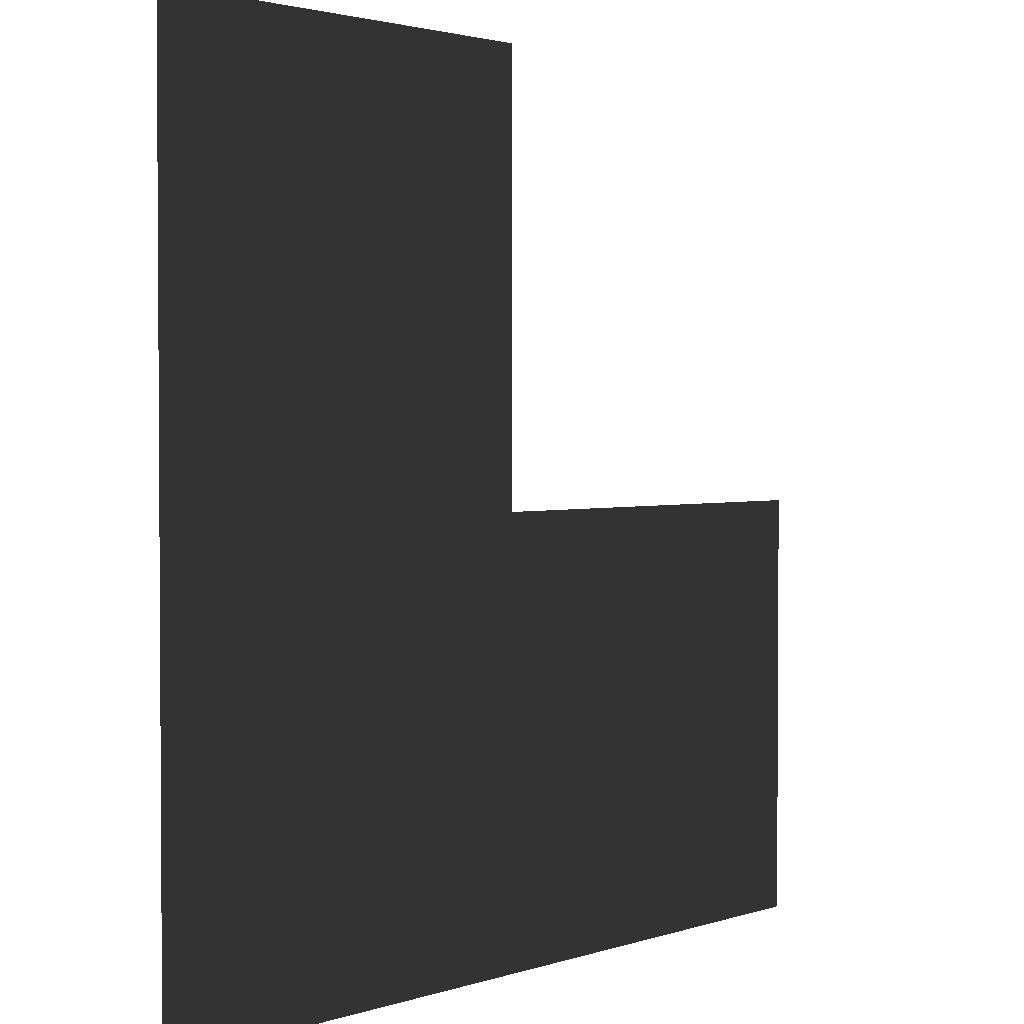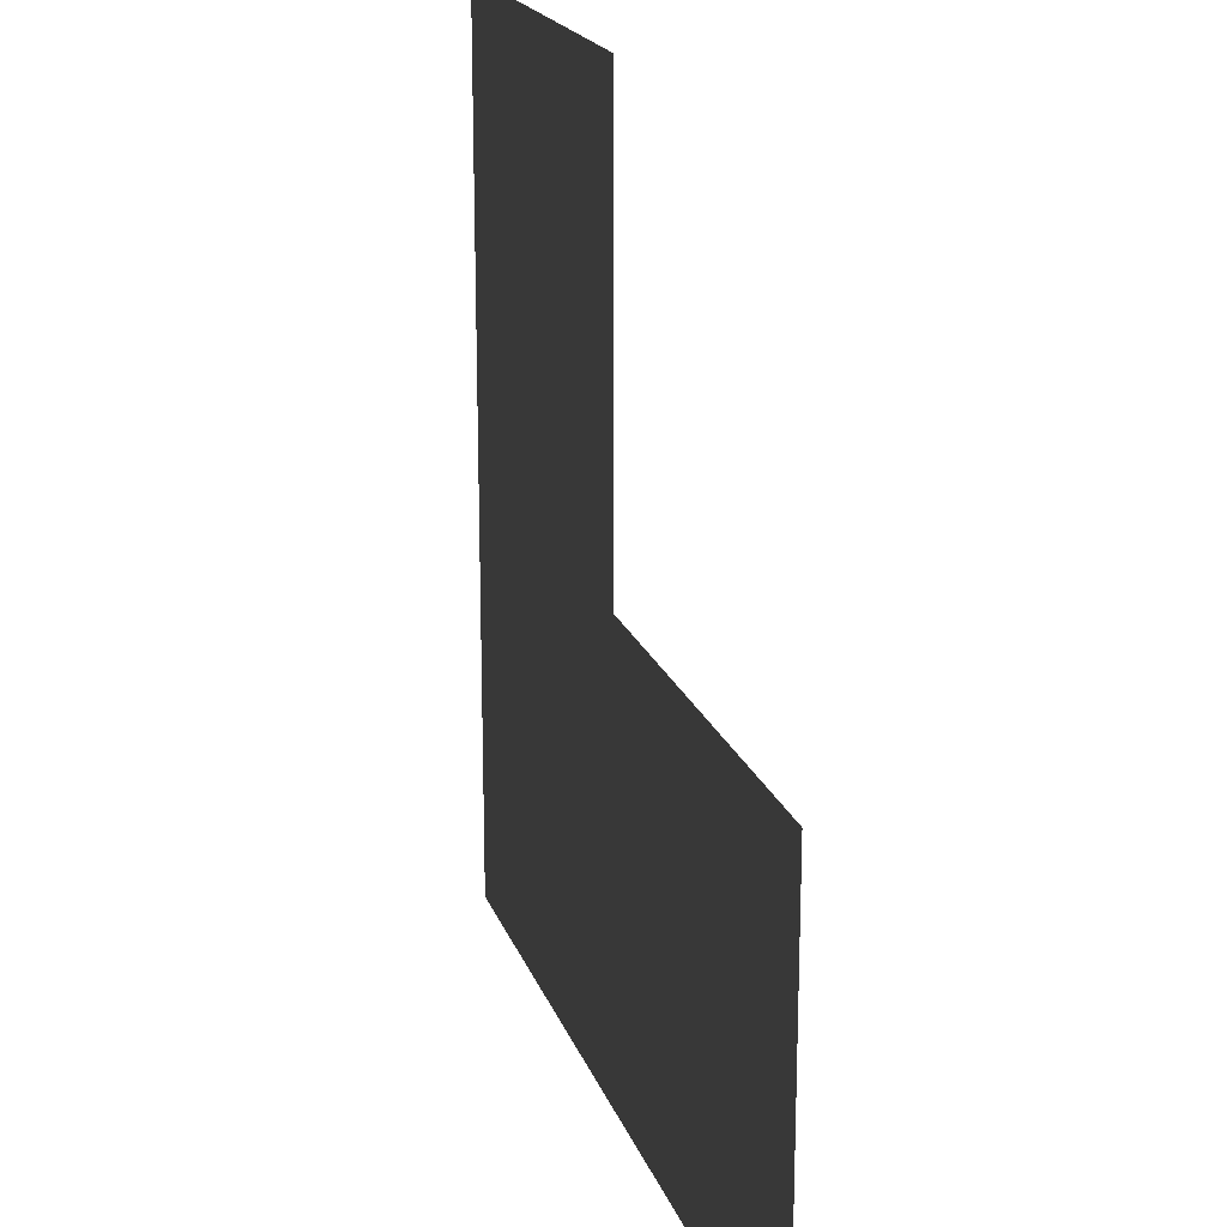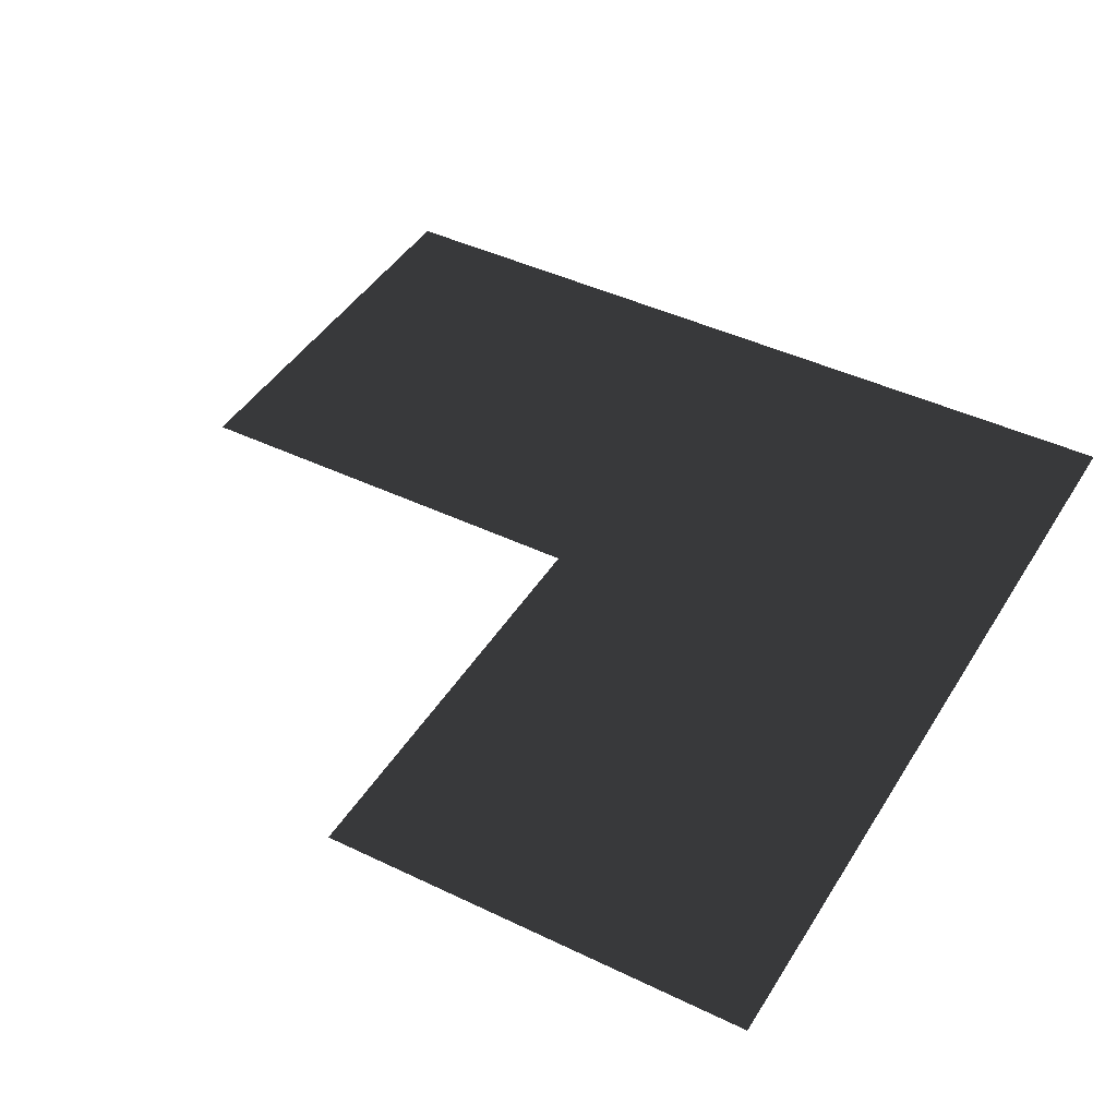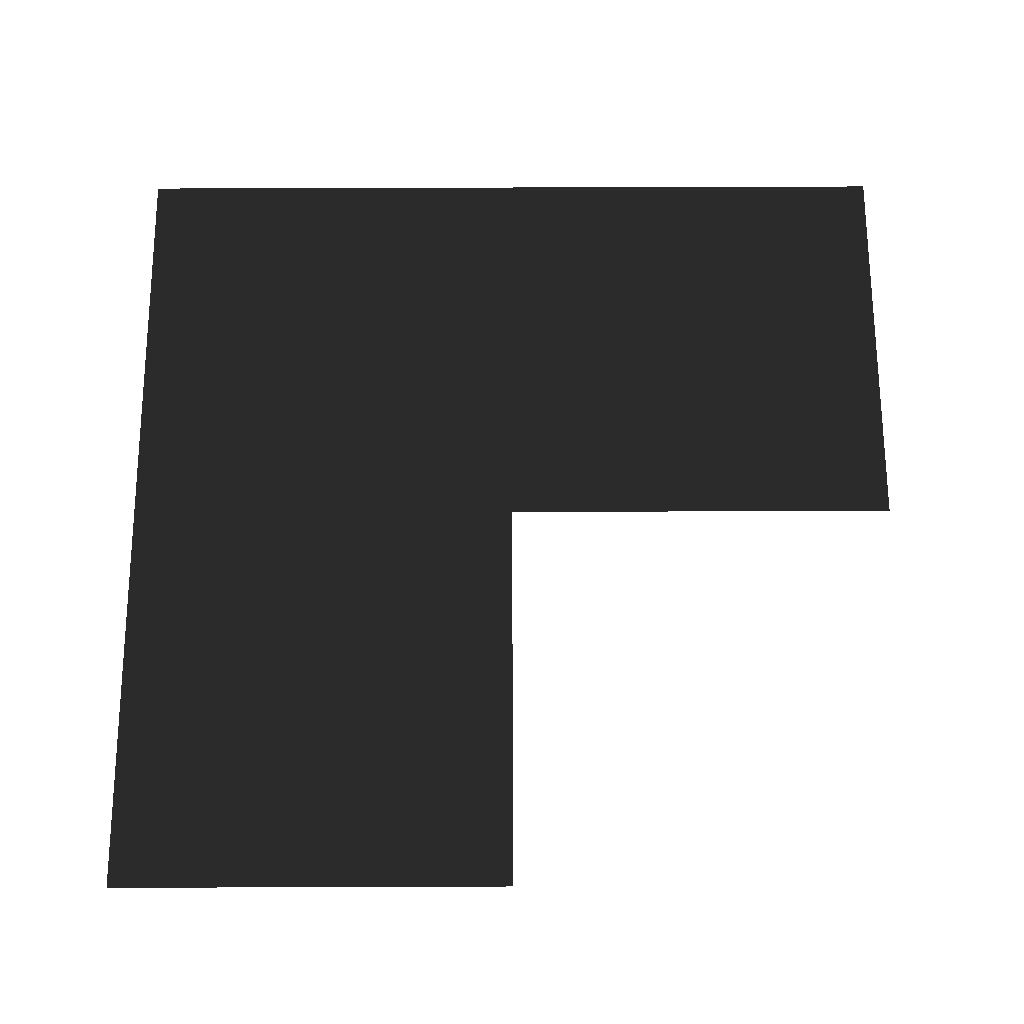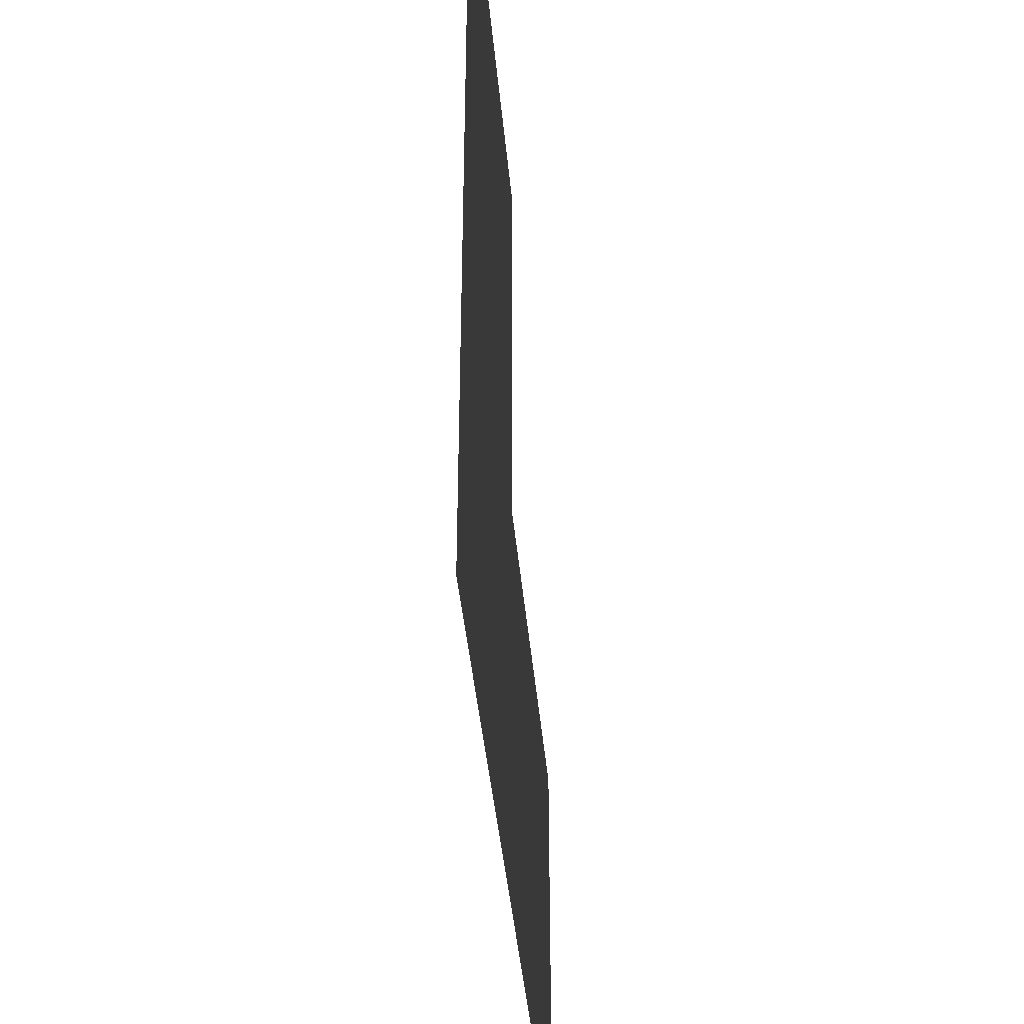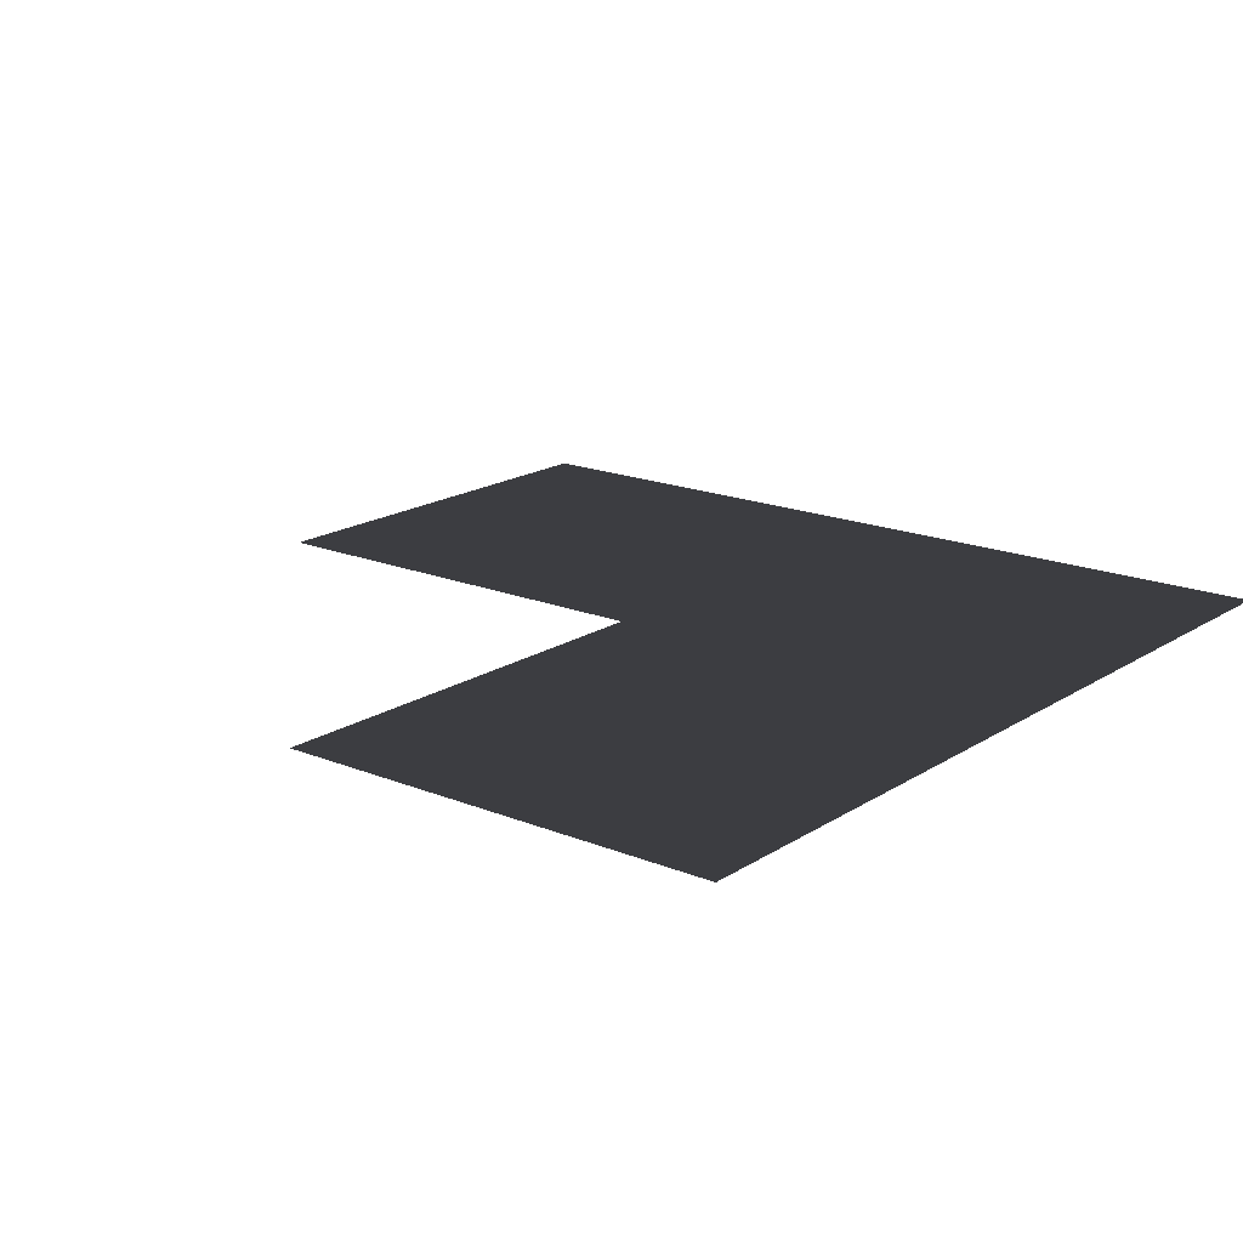
<metadata>
{"format":"obj","ext":"obj","renderer":"f3d","projection":"perspective","resolution":1024,"background":"white","views":[{"elev":2.2,"azim":130.7,"up":"+Z"},{"elev":19.5,"azim":-106.4,"up":"+Z"},{"elev":43.5,"azim":29.6,"up":"+Y"},{"elev":67.0,"azim":-90.2,"up":"+Y"},{"elev":-41.0,"azim":95.1,"up":"+Z"},{"elev":17.8,"azim":38.7,"up":"+Y"}]}
</metadata>
<code>
g default
v -6.91 -0 -6.91
v -5.182 -0 -6.91
v -3.455 -0 -6.91
v -1.727 -0 -6.91
v 0 -0 -6.91
v 1.727 -0 -6.91
v 3.455 -0 -6.91
v 5.182 -0 -6.91
v 6.91 -0 -6.91
v -6.91 -0 -5.182
v -5.182 -0 -5.182
v -3.455 -0 -5.182
v -1.727 -0 -5.182
v 0 -0 -5.182
v 1.727 -0 -5.182
v 3.455 -0 -5.182
v 5.182 -0 -5.182
v 6.91 -0 -5.182
v -6.91 -0 -3.455
v -5.182 -0 -3.455
v -3.455 -0 -3.455
v -1.727 -0 -3.455
v 0 -0 -3.455
v 1.727 -0 -3.455
v 3.455 -0 -3.455
v 5.182 -0 -3.455
v 6.91 -0 -3.455
v -6.91 -0 -1.727
v -5.182 -0 -1.727
v -3.455 -0 -1.727
v -1.727 -0 -1.727
v 0 -0 -1.727
v 1.727 -0 -1.727
v 3.455 -0 -1.727
v 5.182 -0 -1.727
v 6.91 -0 -1.727
v -6.91 0 0
v -5.182 0 0
v -3.455 0 0
v -1.727 0 0
v 0 0 0
v 1.727 0 0
v 3.455 0 0
v 5.182 0 0
v 6.91 0 0
v 0 0 1.727
v 1.727 0 1.727
v 3.455 0 1.727
v 5.182 0 1.727
v 6.91 0 1.727
v 0 0 3.455
v 1.727 0 3.455
v 3.455 0 3.455
v 5.182 0 3.455
v 6.91 0 3.455
v 0 0 5.182
v 1.727 0 5.182
v 3.455 0 5.182
v 5.182 0 5.182
v 6.91 0 5.182
v 0 0 6.91
v 1.727 0 6.91
v 3.455 0 6.91
v 5.182 0 6.91
v 6.91 0 6.91
g pPlane1
f 1 2 10
f 10 2 11
f 2 3 11
f 11 3 12
f 3 4 12
f 12 4 13
f 4 5 13
f 13 5 14
f 5 6 14
f 14 6 15
f 6 7 15
f 15 7 16
f 7 8 16
f 16 8 17
f 8 9 17
f 17 9 18
f 10 11 19
f 19 11 20
f 11 12 20
f 20 12 21
f 12 13 21
f 21 13 22
f 13 14 22
f 22 14 23
f 14 15 23
f 23 15 24
f 15 16 24
f 24 16 25
f 16 17 25
f 25 17 26
f 17 18 26
f 26 18 27
f 19 20 28
f 28 20 29
f 20 21 29
f 29 21 30
f 21 22 30
f 30 22 31
f 22 23 31
f 31 23 32
f 23 24 32
f 32 24 33
f 24 25 33
f 33 25 34
f 25 26 34
f 34 26 35
f 26 27 35
f 35 27 36
f 28 29 37
f 37 29 38
f 29 30 38
f 38 30 39
f 30 31 39
f 39 31 40
f 31 32 40
f 40 32 41
f 32 33 41
f 41 33 42
f 33 34 42
f 42 34 43
f 34 35 43
f 43 35 44
f 35 36 44
f 44 36 45
f 41 42 46
f 46 42 47
f 42 43 47
f 47 43 48
f 43 44 48
f 48 44 49
f 44 45 49
f 49 45 50
f 46 47 51
f 51 47 52
f 47 48 52
f 52 48 53
f 48 49 53
f 53 49 54
f 49 50 54
f 54 50 55
f 51 52 56
f 56 52 57
f 52 53 57
f 57 53 58
f 53 54 58
f 58 54 59
f 54 55 59
f 59 55 60
f 56 57 61
f 61 57 62
f 57 58 62
f 62 58 63
f 58 59 63
f 63 59 64
f 59 60 64
f 64 60 65
g default
v -6.91 -0 -6.91
v -5.182 -0 -6.91
v -3.455 -0 -6.91
v -1.727 -0 -6.91
v 0 -0 -6.91
v 1.727 -0 -6.91
v 3.455 -0 -6.91
v 5.182 -0 -6.91
v 6.91 -0 -6.91
v -6.91 -0 -5.182
v -5.182 -0 -5.182
v -3.455 -0 -5.182
v -1.727 -0 -5.182
v 0 -0 -5.182
v 1.727 -0 -5.182
v 3.455 -0 -5.182
v 5.182 -0 -5.182
v 6.91 -0 -5.182
v -6.91 -0 -3.455
v -5.182 -0 -3.455
v -3.455 -0 -3.455
v -1.727 -0 -3.455
v 0 -0 -3.455
v 1.727 -0 -3.455
v 3.455 -0 -3.455
v 5.182 -0 -3.455
v 6.91 -0 -3.455
v -6.91 -0 -1.727
v -5.182 -0 -1.727
v -3.455 -0 -1.727
v -1.727 -0 -1.727
v 0 -0 -1.727
v 1.727 -0 -1.727
v 3.455 -0 -1.727
v 5.182 -0 -1.727
v 6.91 -0 -1.727
v -6.91 0 0
v -5.182 0 0
v -3.455 0 0
v -1.727 0 0
v 0 0 0
v 1.727 0 0
v 3.455 0 0
v 5.182 0 0
v 6.91 0 0
v 0 0 1.727
v 1.727 0 1.727
v 3.455 0 1.727
v 5.182 0 1.727
v 6.91 0 1.727
v 0 0 3.455
v 1.727 0 3.455
v 3.455 0 3.455
v 5.182 0 3.455
v 6.91 0 3.455
v 0 0 5.182
v 1.727 0 5.182
v 3.455 0 5.182
v 5.182 0 5.182
v 6.91 0 5.182
v 0 0 6.91
v 1.727 0 6.91
v 3.455 0 6.91
v 5.182 0 6.91
v 6.91 0 6.91
g pPlane1
f 66 67 75
f 75 67 76
f 67 68 76
f 76 68 77
f 68 69 77
f 77 69 78
f 69 70 78
f 78 70 79
f 70 71 79
f 79 71 80
f 71 72 80
f 80 72 81
f 72 73 81
f 81 73 82
f 73 74 82
f 82 74 83
f 75 76 84
f 84 76 85
f 76 77 85
f 85 77 86
f 77 78 86
f 86 78 87
f 78 79 87
f 87 79 88
f 79 80 88
f 88 80 89
f 80 81 89
f 89 81 90
f 81 82 90
f 90 82 91
f 82 83 91
f 91 83 92
f 84 85 93
f 93 85 94
f 85 86 94
f 94 86 95
f 86 87 95
f 95 87 96
f 87 88 96
f 96 88 97
f 88 89 97
f 97 89 98
f 89 90 98
f 98 90 99
f 90 91 99
f 99 91 100
f 91 92 100
f 100 92 101
f 93 94 102
f 102 94 103
f 94 95 103
f 103 95 104
f 95 96 104
f 104 96 105
f 96 97 105
f 105 97 106
f 97 98 106
f 106 98 107
f 98 99 107
f 107 99 108
f 99 100 108
f 108 100 109
f 100 101 109
f 109 101 110
f 106 107 111
f 111 107 112
f 107 108 112
f 112 108 113
f 108 109 113
f 113 109 114
f 109 110 114
f 114 110 115
f 111 112 116
f 116 112 117
f 112 113 117
f 117 113 118
f 113 114 118
f 118 114 119
f 114 115 119
f 119 115 120
f 116 117 121
f 121 117 122
f 117 118 122
f 122 118 123
f 118 119 123
f 123 119 124
f 119 120 124
f 124 120 125
f 121 122 126
f 126 122 127
f 122 123 127
f 127 123 128
f 123 124 128
f 128 124 129
f 124 125 129
f 129 125 130

</code>
